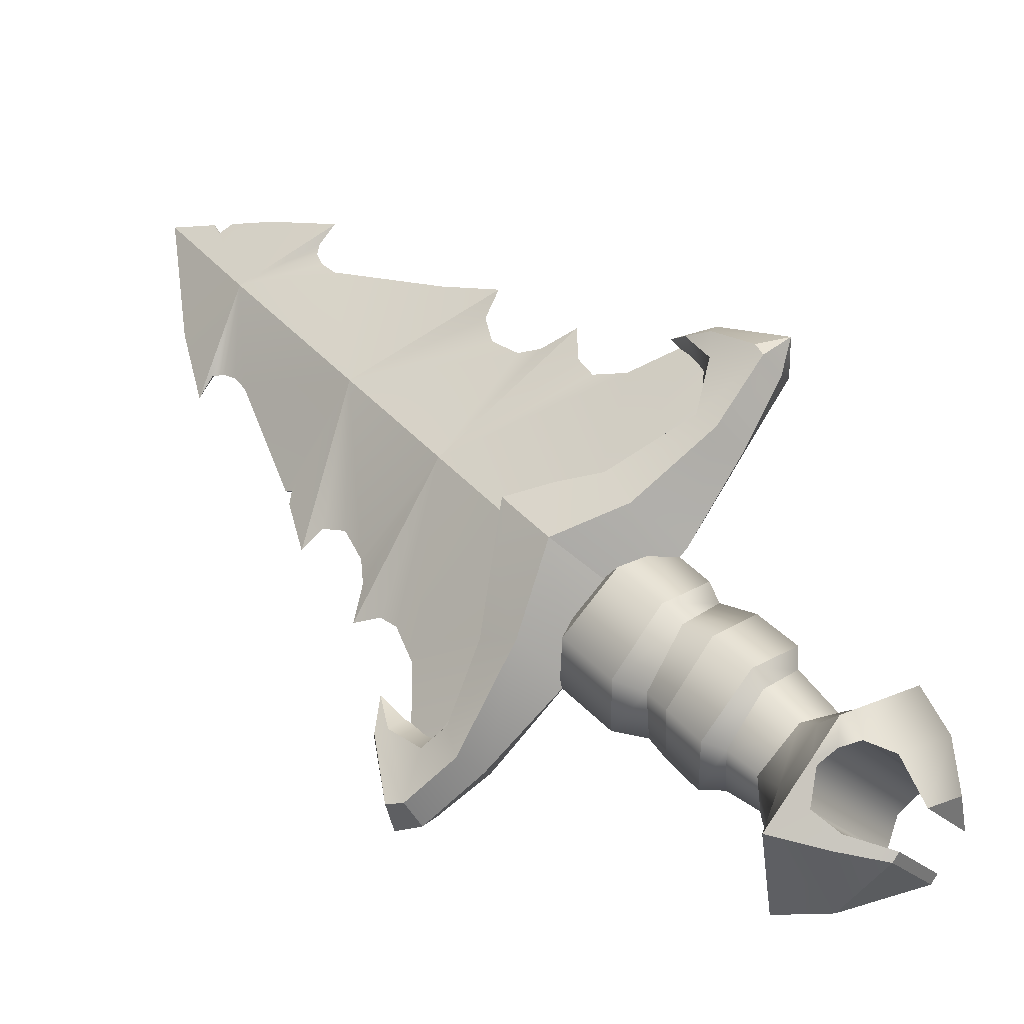
<metadata>
{"format":"obj","ext":"obj","renderer":"f3d","projection":"perspective","resolution":1024,"background":"white","views":[{"elev":-21.9,"azim":-150.2,"up":"+Y"}]}
</metadata>
<code>
g antiquity abyss_01
v -0.2616 0.0822 8.017e-06
v -0.2485 0.06053 -0.02383
v -0.2425 0.07058 -0.02431
v -0.2616 0.0822 8.017e-06
v -0.2425 0.07058 0.02431
v -0.2485 0.06053 0.02384
v 0.04643 -0.2328 -3.159e-06
v -0.09007 -0.08843 0.03098
v 0.07315 -0.2061 -3.159e-06
v 0.04643 -0.2328 -3.159e-06
v 0.07315 -0.2061 -3.159e-06
v -0.09007 -0.08843 -0.03098
v 0.283 0.3158 -0.002126
v 0.2903 0.3273 -3.159e-06
v 0.283 0.3158 0.00212
v 0.283 0.3158 -0.002126
v 0.283 0.3158 0.00212
v 0.2706 0.323 -3.159e-06
v 0.2013 0.05034 -3.159e-06
v 0.1941 0.04835 -0.001456
v 0.1941 0.04835 0.00145
v 0.1941 0.04835 0.00145
v 0.1941 0.04835 -0.001456
v 0.1972 0.03772 -3.159e-06
v -0.2743 -0.3614 -3.159e-06
v -0.3317 -0.3406 -0.0359
v -0.3317 -0.3406 0.03589
v -0.05948 -0.1631 -3.159e-06
v -0.08312 -0.09226 -3.159e-06
v -0.0831 -0.1395 -0.03847
v -0.0831 -0.1395 -0.03847
v -0.08312 -0.09226 -3.159e-06
v -0.1303 -0.09225 -0.03847
v -0.1303 -0.09225 -0.03847
v -0.08312 -0.09226 -3.159e-06
v -0.1539 -0.06864 -3.159e-06
v -0.1539 -0.06864 -3.159e-06
v -0.08312 -0.09226 -3.159e-06
v -0.1303 -0.09225 0.03847
v -0.1303 -0.09225 0.03847
v -0.08312 -0.09226 -3.159e-06
v -0.0831 -0.1395 0.03847
v -0.0831 -0.1395 0.03847
v -0.08312 -0.09226 -3.159e-06
v -0.05948 -0.1631 -3.159e-06
v -0.359 -0.3066 -0.0359
v -0.3709 -0.2913 -3.159e-06
v -0.359 -0.3066 0.03589
v -0.04424 -0.02662 -0.0616
v -0.08393 -0.01932 -0.05215
v -0.0556 -0.03833 -0.06162
v -0.08484 -0.06737 -0.06161
v -0.1233 -0.01578 -0.04342
v -0.1456 -0.04612 -0.04543
v -0.209 0.009607 -0.02596
v -0.1928 0.02334 -0.026
v -0.2485 0.06053 -0.02383
v -0.2033 0.07007 -0.02156
v -0.2032 0.09402 -0.017
v -0.2425 0.07058 -0.02431
v -0.1777 0.09904 -0.009949
v 0.06353 -0.2433 -0.02401
v 0.07988 -0.2424 -0.02482
v 0.09945 -0.1796 -0.01203
v 0.08698 -0.1777 -0.01176
v 0.1022 -0.1449 8.017e-06
v 0.05068 -0.2011 -0.02115
v 0.01606 -0.2147 -0.02584
v 0.02433 -0.1885 -0.02597
v -0.04834 -0.1375 -0.04684
v -0.01261 -0.129 -0.04012
v -0.03245 -0.06637 -0.054
v -0.08484 -0.06737 -0.06161
v -0.0556 -0.03833 -0.06162
v -0.04424 -0.02662 -0.0616
v -0.04304 -0.004685 8.017e-06
v -0.04424 -0.02662 -0.0616
v -0.02408 -0.02365 8.017e-06
v -0.03245 -0.06637 -0.054
v -0.01879 -0.07036 8.017e-06
v -0.01261 -0.129 -0.04012
v -0.0002986 -0.1256 8.017e-06
v 0.02433 -0.1885 -0.02597
v 0.03538 -0.1759 8.017e-06
v 0.05068 -0.2011 -0.02115
v 0.04957 -0.1868 8.017e-06
v 0.08698 -0.1777 -0.01176
v 0.07902 -0.1682 8.017e-06
v 0.1022 -0.1449 8.017e-06
v 0.1073 -0.1786 8.017e-06
v 0.07988 -0.2424 -0.02482
v 0.08671 -0.2571 8.017e-06
v 0.09945 -0.1796 -0.01203
v 0.1022 -0.1449 8.017e-06
v 0.08671 -0.2571 8.017e-06
v 0.07988 -0.2424 -0.02482
v 0.06353 -0.2433 -0.02401
v 0.06128 -0.2565 8.017e-06
v 0.06128 -0.2565 8.017e-06
v 0.06353 -0.2433 -0.02401
v 0.01606 -0.2147 -0.02584
v 0.00644 -0.2217 8.017e-06
v -0.04834 -0.1375 -0.04684
v -0.0695 -0.1587 8.017e-06
v -0.08484 -0.06737 -0.06161
v -0.1289 -0.1114 8.017e-06
v -0.1289 -0.1114 8.017e-06
v -0.08484 -0.06737 -0.06161
v -0.1456 -0.04612 -0.04543
v -0.1704 -0.07092 8.017e-06
v -0.209 0.009607 -0.02596
v -0.2195 -0.002518 8.017e-06
v -0.2485 0.06053 -0.02383
v -0.2525 0.05205 8.017e-06
v -0.2616 0.0822 8.017e-06
v -0.2616 0.0822 8.017e-06
v -0.2425 0.07058 -0.02431
v -0.2032 0.09402 -0.017
v -0.2005 0.1058 8.017e-06
v -0.1777 0.09904 -0.009949
v -0.1607 0.1046 8.017e-06
v -0.1874 0.06944 8.017e-06
v -0.1607 0.1046 8.017e-06
v -0.1777 0.09904 -0.009949
v -0.2033 0.07007 -0.02156
v -0.1823 0.03236 8.017e-06
v -0.1928 0.02334 -0.026
v -0.1178 -0.002775 8.017e-06
v -0.1233 -0.01578 -0.04342
v -0.08393 -0.01932 -0.05215
v -0.08224 -0.006172 8.017e-06
v -0.04424 -0.02662 -0.0616
v -0.04304 -0.004685 8.017e-06
v -0.04424 -0.02662 0.0616
v -0.0556 -0.03833 0.06164
v -0.08393 -0.01932 0.05168
v -0.08484 -0.06737 0.06163
v -0.1233 -0.01578 0.04343
v -0.1456 -0.04612 0.04545
v -0.209 0.009607 0.02597
v -0.1928 0.02334 0.02601
v -0.2485 0.06053 0.02384
v -0.2033 0.07007 0.02156
v -0.2032 0.09402 0.017
v -0.1777 0.09904 0.009954
v -0.2425 0.07058 0.02431
v 0.06353 -0.2433 0.02402
v 0.09945 -0.1796 0.01204
v 0.07988 -0.2424 0.02484
v 0.08698 -0.1777 0.01178
v 0.1022 -0.1449 8.017e-06
v 0.05068 -0.2011 0.02116
v 0.01606 -0.2147 0.02586
v 0.02433 -0.1885 0.02599
v -0.04834 -0.1375 0.04685
v -0.01261 -0.129 0.04014
v -0.03245 -0.06637 0.05402
v -0.08484 -0.06737 0.06163
v -0.0556 -0.03833 0.06164
v -0.04424 -0.02662 0.0616
v -0.04304 -0.004685 8.017e-06
v -0.02408 -0.02365 8.017e-06
v -0.04424 -0.02662 0.0616
v -0.08224 -0.006172 8.017e-06
v -0.08393 -0.01932 0.05168
v -0.1178 -0.002775 8.017e-06
v -0.1233 -0.01578 0.04343
v -0.1928 0.02334 0.02601
v -0.1823 0.03236 8.017e-06
v -0.2033 0.07007 0.02156
v -0.1874 0.06944 8.017e-06
v -0.1777 0.09904 0.009954
v -0.1607 0.1046 8.017e-06
v -0.02408 -0.02365 8.017e-06
v -0.03245 -0.06637 0.05402
v -0.04424 -0.02662 0.0616
v -0.01879 -0.07036 8.017e-06
v -0.01261 -0.129 0.04014
v -0.0002986 -0.1256 8.017e-06
v 0.02433 -0.1885 0.02599
v 0.03538 -0.1759 8.017e-06
v 0.05068 -0.2011 0.02116
v 0.04957 -0.1868 8.017e-06
v 0.08698 -0.1777 0.01178
v 0.07902 -0.1682 8.017e-06
v 0.1022 -0.1449 8.017e-06
v 0.1073 -0.1786 8.017e-06
v 0.08671 -0.2571 8.017e-06
v 0.07988 -0.2424 0.02484
v 0.09945 -0.1796 0.01204
v 0.1022 -0.1449 8.017e-06
v 0.08671 -0.2571 8.017e-06
v 0.06128 -0.2565 8.017e-06
v 0.06353 -0.2433 0.02402
v 0.07988 -0.2424 0.02484
v 0.06128 -0.2565 8.017e-06
v 0.01606 -0.2147 0.02586
v 0.06353 -0.2433 0.02402
v 0.00644 -0.2217 8.017e-06
v -0.04834 -0.1375 0.04685
v -0.0695 -0.1587 8.017e-06
v -0.08484 -0.06737 0.06163
v -0.1289 -0.1114 8.017e-06
v -0.1289 -0.1114 8.017e-06
v -0.1456 -0.04612 0.04545
v -0.08484 -0.06737 0.06163
v -0.1704 -0.07092 8.017e-06
v -0.209 0.009607 0.02597
v -0.2195 -0.002518 8.017e-06
v -0.2485 0.06053 0.02384
v -0.2525 0.05205 8.017e-06
v -0.2616 0.0822 8.017e-06
v -0.2616 0.0822 8.017e-06
v -0.2032 0.09402 0.017
v -0.2425 0.07058 0.02431
v -0.2005 0.1058 8.017e-06
v -0.1777 0.09904 0.009954
v -0.1607 0.1046 8.017e-06
v 0.3354 0.337 -3.159e-06
v 0.3171 0.2233 -3.159e-06
v 0.2463 0.2479 0.01714
v 0.2972 0.158 -3.159e-06
v 0.2843 0.1761 -3.159e-06
v 0.2463 0.2479 0.01714
v 0.2972 0.158 -3.159e-06
v 0.2714 0.1744 -3.159e-06
v 0.2596 0.1685 -3.159e-06
v 0.2485 0.1554 -3.159e-06
v 0.125 0.1266 0.02196
v 0.2013 0.05034 -3.159e-06
v 0.1941 0.04835 0.00145
v 0.1972 0.03772 -3.159e-06
v 0.183 -0.006328 -3.159e-06
v 0.183 -0.006328 -3.159e-06
v 0.1629 0.008937 -3.159e-06
v 0.125 0.1266 0.02196
v 0.1402 0.002601 -3.159e-06
v 0.1237 -0.02543 -3.159e-06
v 0.03506 0.0367 0.02553
v 0.1215 -0.04709 -3.159e-06
v 0.1298 -0.07939 -3.159e-06
v 0.07286 -0.1228 -3.159e-06
v 0.07315 -0.2061 -3.159e-06
v -0.09007 -0.08843 0.03098
v 0.03506 0.0367 0.02553
v 0.0886 -0.08965 -3.159e-06
v 0.1039 -0.0792 -3.159e-06
v 0.1298 -0.07939 -3.159e-06
v 0.2903 0.3273 -3.159e-06
v 0.3354 0.337 -3.159e-06
v 0.2463 0.2479 0.01714
v 0.283 0.3158 0.00212
v 0.2269 0.3136 -3.159e-06
v 0.1595 0.2929 -3.159e-06
v 0.2706 0.323 -3.159e-06
v 0.1749 0.2772 -3.159e-06
v 0.1595 0.2929 -3.159e-06
v 0.2463 0.2479 0.01714
v 0.1773 0.2685 -3.159e-06
v 0.1714 0.2567 -3.159e-06
v 0.1584 0.2456 -3.159e-06
v 0.125 0.1266 0.02196
v 0.05022 0.2045 -3.159e-06
v -0.005227 0.1874 -3.159e-06
v -0.005227 0.1874 -3.159e-06
v 0.125 0.1266 0.02196
v 0.007312 0.1645 -3.159e-06
v 0.0009642 0.1418 -3.159e-06
v -0.02336 0.1253 -3.159e-06
v 0.03506 0.0367 0.02553
v -0.0448 0.1242 -3.159e-06
v -0.07753 0.1344 -3.159e-06
v -0.2345 0.04807 -3.159e-06
v -0.1839 0.09859 -3.159e-06
v -0.09007 -0.08843 0.03098
v -0.122 0.08471 -3.159e-06
v 0.03506 0.0367 0.02553
v -0.09127 0.09023 -3.159e-06
v -0.07876 0.1067 -3.159e-06
v -0.07753 0.1344 -3.159e-06
v 0.3354 0.337 -3.159e-06
v 0.2463 0.2479 -0.01713
v 0.3171 0.2233 -3.159e-06
v 0.2972 0.158 -3.159e-06
v 0.2843 0.1761 -3.159e-06
v 0.2972 0.158 -3.159e-06
v 0.2463 0.2479 -0.01713
v 0.2714 0.1744 -3.159e-06
v 0.2596 0.1685 -3.159e-06
v 0.2485 0.1554 -3.159e-06
v 0.125 0.1266 -0.02195
v 0.2013 0.05034 -3.159e-06
v 0.1941 0.04835 -0.001456
v 0.1972 0.03772 -3.159e-06
v 0.183 -0.006328 -3.159e-06
v 0.183 -0.006328 -3.159e-06
v 0.125 0.1266 -0.02195
v 0.1629 0.008937 -3.159e-06
v 0.1402 0.002601 -3.159e-06
v 0.1237 -0.02543 -3.159e-06
v 0.03506 0.0367 -0.02553
v 0.1215 -0.04709 -3.159e-06
v 0.1298 -0.07939 -3.159e-06
v 0.07286 -0.1228 -3.159e-06
v -0.09007 -0.08843 -0.03098
v 0.07315 -0.2061 -3.159e-06
v 0.03506 0.0367 -0.02553
v 0.0886 -0.08965 -3.159e-06
v 0.1039 -0.0792 -3.159e-06
v 0.1298 -0.07939 -3.159e-06
v 0.2463 0.2479 -0.01713
v 0.3354 0.337 -3.159e-06
v 0.2903 0.3273 -3.159e-06
v 0.283 0.3158 -0.002126
v 0.2269 0.3136 -3.159e-06
v 0.1595 0.2929 -3.159e-06
v 0.2706 0.323 -3.159e-06
v 0.1749 0.2772 -3.159e-06
v 0.2463 0.2479 -0.01713
v 0.1595 0.2929 -3.159e-06
v 0.1773 0.2685 -3.159e-06
v 0.1714 0.2567 -3.159e-06
v 0.1584 0.2456 -3.159e-06
v 0.125 0.1266 -0.02195
v 0.05022 0.2045 -3.159e-06
v -0.005227 0.1874 -3.159e-06
v -0.005227 0.1874 -3.159e-06
v 0.007312 0.1645 -3.159e-06
v 0.125 0.1266 -0.02195
v 0.0009642 0.1418 -3.159e-06
v -0.02336 0.1253 -3.159e-06
v 0.03506 0.0367 -0.02553
v -0.0448 0.1242 -3.159e-06
v -0.07753 0.1344 -3.159e-06
v -0.2345 0.04807 -3.159e-06
v -0.09007 -0.08843 -0.03098
v -0.1839 0.09859 -3.159e-06
v -0.122 0.08471 -3.159e-06
v 0.03506 0.0367 -0.02553
v -0.09127 0.09023 -3.159e-06
v -0.07876 0.1067 -3.159e-06
v -0.07753 0.1344 -3.159e-06
v -0.2381 -0.2687 -0.04108
v -0.2301 -0.3177 -3.159e-06
v -0.2213 -0.2855 -3.159e-06
v -0.2603 -0.2827 -0.05572
v -0.2253 -0.357 -3.159e-06
v -0.2554 -0.3198 -0.07566
v -0.2716 -0.2352 -0.04108
v -0.2931 -0.2737 -0.07566
v -0.2908 -0.2427 -0.05572
v -0.2884 -0.2184 -3.159e-06
v -0.3157 -0.2454 -0.07566
v -0.3111 -0.2177 -3.159e-06
v -0.3458 -0.2082 -3.159e-06
v -0.2716 -0.2352 0.04109
v -0.3111 -0.2177 -3.159e-06
v -0.2884 -0.2184 -3.159e-06
v -0.2908 -0.2427 0.05571
v -0.3458 -0.2082 -3.159e-06
v -0.3157 -0.2454 0.07566
v -0.2381 -0.2687 0.04109
v -0.2931 -0.2737 0.07566
v -0.2603 -0.2827 0.05571
v -0.2213 -0.2855 -3.159e-06
v -0.2301 -0.3177 -3.159e-06
v -0.2554 -0.3198 0.07566
v -0.2253 -0.357 -3.159e-06
v -0.2973 -0.333 0.05777
v -0.2743 -0.3614 -3.159e-06
v -0.3317 -0.3406 0.03589
v -0.2554 -0.3198 -0.07566
v -0.2743 -0.3614 -3.159e-06
v -0.2253 -0.357 -3.159e-06
v -0.2973 -0.333 -0.05778
v -0.3317 -0.3406 -0.0359
v -0.3663 -0.2477 -3.159e-06
v -0.3709 -0.2913 -3.159e-06
v -0.359 -0.3066 -0.0359
v -0.3473 -0.2717 -0.05321
v -0.3458 -0.2082 -3.159e-06
v -0.3273 -0.2624 -0.06618
v -0.3157 -0.2454 -0.07566
v -0.3114 -0.2668 -0.07131
v -0.2931 -0.2737 -0.07566
v -0.2963 -0.2773 -0.07357
v -0.288 -0.3055 -0.06855
v -0.2554 -0.3198 -0.07566
v -0.2973 -0.333 -0.05778
v -0.3058 -0.3225 -0.05778
v -0.3317 -0.3406 -0.0359
v -0.337 -0.3336 -0.0359
v -0.3473 -0.2717 0.0532
v -0.359 -0.3066 0.03589
v -0.3709 -0.2913 -3.159e-06
v -0.3663 -0.2477 -3.159e-06
v -0.3273 -0.2624 0.06619
v -0.3458 -0.2082 -3.159e-06
v -0.3157 -0.2454 0.07566
v -0.3114 -0.2668 0.0713
v -0.2931 -0.2737 0.07566
v -0.2963 -0.2773 0.07357
v -0.288 -0.3055 0.06854
v -0.2554 -0.3198 0.07566
v -0.2973 -0.333 0.05777
v -0.3058 -0.3225 0.05777
v -0.3317 -0.3406 0.03589
v -0.337 -0.3336 0.03589
v -0.359 -0.3066 0.03589
v -0.3473 -0.2717 -0.05321
v -0.359 -0.3066 -0.0359
v -0.3473 -0.2717 0.0532
v -0.3273 -0.2624 -0.06618
v -0.3273 -0.2624 0.06619
v -0.3114 -0.2668 -0.07131
v -0.3114 -0.2668 0.0713
v -0.2963 -0.2773 -0.07357
v -0.2963 -0.2773 0.07357
v -0.288 -0.3055 -0.06855
v -0.288 -0.3055 0.06854
v -0.3058 -0.3225 -0.05778
v -0.3058 -0.3225 0.05777
v -0.337 -0.3336 -0.0359
v -0.337 -0.3336 0.03589
v -0.2716 -0.2352 -0.04108
v -0.2549 -0.2519 0.003271
v -0.2884 -0.2184 -3.159e-06
v -0.2381 -0.2687 -0.04108
v -0.2213 -0.2855 -3.159e-06
v -0.2381 -0.2687 0.04109
v -0.2884 -0.2184 -3.159e-06
v -0.2549 -0.2519 0.003271
v -0.2716 -0.2352 0.04109
v -0.2381 -0.2687 0.04109
v -0.2401 -0.2689 -0.02544
v -0.2245 -0.2846 -3.159e-06
v -0.1949 -0.2633 -3.159e-06
v -0.21 -0.243 -0.02928
v -0.2713 -0.2377 -0.02544
v -0.2402 -0.2023 -0.02928
v -0.2869 -0.2221 -3.159e-06
v -0.2553 -0.182 -3.159e-06
v -0.2869 -0.2221 -3.159e-06
v -0.2553 -0.182 -3.159e-06
v -0.2402 -0.2023 0.02929
v -0.2713 -0.2377 0.02544
v -0.21 -0.243 0.02929
v -0.2401 -0.2689 0.02544
v -0.1949 -0.2633 -3.159e-06
v -0.2245 -0.2846 -3.159e-06
v -0.1493 -0.1916 -0.03248
v -0.1341 -0.2154 -3.159e-06
v -0.1029 -0.2049 -3.159e-06
v -0.124 -0.1791 -0.03856
v -0.1796 -0.144 -0.03248
v -0.1661 -0.1276 -0.03856
v -0.1947 -0.1203 -3.159e-06
v -0.1872 -0.1019 -3.159e-06
v -0.1661 -0.1276 0.03856
v -0.1947 -0.1203 -3.159e-06
v -0.1872 -0.1019 -3.159e-06
v -0.1796 -0.144 0.03247
v -0.124 -0.1791 0.03856
v -0.1493 -0.1916 0.03247
v -0.1029 -0.2049 -3.159e-06
v -0.1341 -0.2154 -3.159e-06
v -0.0831 -0.1395 -0.03847
v -0.1029 -0.2049 -3.159e-06
v -0.05948 -0.1631 -3.159e-06
v -0.124 -0.1791 -0.03856
v -0.1303 -0.09225 -0.03847
v -0.1661 -0.1276 -0.03856
v -0.1539 -0.06864 -3.159e-06
v -0.1872 -0.1019 -3.159e-06
v -0.1303 -0.09225 0.03847
v -0.1872 -0.1019 -3.159e-06
v -0.1539 -0.06864 -3.159e-06
v -0.1661 -0.1276 0.03856
v -0.0831 -0.1395 0.03847
v -0.124 -0.1791 0.03856
v -0.05948 -0.1631 -3.159e-06
v -0.1029 -0.2049 -3.159e-06
v -0.1667 -0.2079 -0.03624
v -0.1474 -0.2326 -3.159e-06
v -0.1341 -0.2154 -3.159e-06
v -0.1493 -0.1916 -0.03248
v -0.2052 -0.1586 -0.03624
v -0.1796 -0.144 -0.03248
v -0.2244 -0.134 -3.159e-06
v -0.1947 -0.1203 -3.159e-06
v -0.1796 -0.144 0.03247
v -0.2244 -0.134 -3.159e-06
v -0.1947 -0.1203 -3.159e-06
v -0.2052 -0.1586 0.03624
v -0.1493 -0.1916 0.03247
v -0.1667 -0.2079 0.03624
v -0.1341 -0.2154 -3.159e-06
v -0.1474 -0.2326 -3.159e-06
v -0.1937 -0.2359 -0.03671
v -0.173 -0.2599 -3.159e-06
v -0.1474 -0.2326 -3.159e-06
v -0.1667 -0.2079 -0.03624
v -0.2352 -0.188 -0.03671
v -0.2052 -0.1586 -0.03624
v -0.256 -0.164 -3.159e-06
v -0.2244 -0.134 -3.159e-06
v -0.2052 -0.1586 0.03624
v -0.256 -0.164 -3.159e-06
v -0.2244 -0.134 -3.159e-06
v -0.2352 -0.188 0.03671
v -0.1667 -0.2079 0.03624
v -0.1937 -0.2359 0.03671
v -0.1474 -0.2326 -3.159e-06
v -0.173 -0.2599 -3.159e-06
v -0.21 -0.243 -0.02928
v -0.1949 -0.2633 -3.159e-06
v -0.173 -0.2599 -3.159e-06
v -0.1937 -0.2359 -0.03671
v -0.2402 -0.2023 -0.02928
v -0.2352 -0.188 -0.03671
v -0.2553 -0.182 -3.159e-06
v -0.256 -0.164 -3.159e-06
v -0.2352 -0.188 0.03671
v -0.2553 -0.182 -3.159e-06
v -0.256 -0.164 -3.159e-06
v -0.2402 -0.2023 0.02929
v -0.1937 -0.2359 0.03671
v -0.21 -0.243 0.02929
v -0.173 -0.2599 -3.159e-06
v -0.1949 -0.2633 -3.159e-06
v -0.337 -0.3336 0.03589
v -0.3317 -0.3406 0.03589
v -0.3317 -0.3406 -0.0359
v -0.337 -0.3336 -0.0359
g antiquity abyss_01_0
f 3 2 1
f 6 5 4
f 9 8 7
f 12 11 10
f 15 14 13
f 18 17 16
f 21 20 19
f 24 23 22
f 27 26 25
f 30 29 28
f 33 32 31
f 36 35 34
f 39 38 37
f 42 41 40
f 45 44 43
f 48 47 46
f 51 50 49
f 50 51 52
f 53 50 52
f 54 53 52
f 54 55 53
f 55 56 53
f 55 57 56
f 57 58 56
f 59 58 57
f 60 59 57
f 61 58 59
f 64 63 62
f 65 64 62
f 65 66 64
f 65 62 67
f 67 62 68
f 69 67 68
f 69 68 70
f 71 69 70
f 72 71 70
f 73 72 70
f 73 74 72
f 72 74 75
f 78 77 76
f 79 77 78
f 80 79 78
f 81 79 80
f 82 81 80
f 83 81 82
f 84 83 82
f 85 83 84
f 86 85 84
f 87 85 86
f 88 87 86
f 88 89 87
f 92 91 90
f 91 93 90
f 93 94 90
f 97 96 95
f 98 97 95
f 101 100 99
f 102 101 99
f 103 101 102
f 104 103 102
f 105 103 104
f 106 105 104
f 109 108 107
f 110 109 107
f 111 109 110
f 112 111 110
f 113 111 112
f 114 113 112
f 115 113 114
f 118 117 116
f 119 118 116
f 120 118 119
f 121 120 119
f 124 123 122
f 125 124 122
f 125 122 126
f 127 125 126
f 127 126 128
f 129 127 128
f 130 129 128
f 131 130 128
f 132 130 131
f 133 132 131
f 136 135 134
f 135 136 137
f 136 138 137
f 138 139 137
f 140 139 138
f 141 140 138
f 142 140 141
f 143 142 141
f 142 143 144
f 143 145 144
f 146 142 144
f 149 148 147
f 148 150 147
f 151 150 148
f 147 150 152
f 147 152 153
f 152 154 153
f 153 154 155
f 154 156 155
f 156 157 155
f 157 158 155
f 159 158 157
f 159 157 160
f 163 162 161
f 163 161 164
f 165 163 164
f 165 164 166
f 167 165 166
f 167 166 168
f 166 169 168
f 170 168 169
f 171 170 169
f 172 170 171
f 173 172 171
f 176 175 174
f 175 177 174
f 175 178 177
f 178 179 177
f 178 180 179
f 180 181 179
f 180 182 181
f 182 183 181
f 182 184 183
f 184 185 183
f 186 185 184
f 189 188 187
f 190 189 187
f 191 190 187
f 194 193 192
f 195 194 192
f 198 197 196
f 197 199 196
f 197 200 199
f 200 201 199
f 200 202 201
f 202 203 201
f 206 205 204
f 205 207 204
f 205 208 207
f 208 209 207
f 208 210 209
f 210 211 209
f 210 212 211
f 215 214 213
f 214 216 213
f 214 217 216
f 217 218 216
f 221 220 219
f 221 222 220
f 225 224 223
f 223 224 226
f 226 224 227
f 227 224 228
f 228 224 229
f 230 228 229
f 229 231 230
f 232 231 229
f 233 232 229
f 236 235 234
f 236 237 235
f 238 237 236
f 239 238 236
f 239 240 238
f 241 240 239
f 244 243 242
f 245 244 242
f 246 245 242
f 245 246 247
f 248 245 247
f 251 250 249
f 252 251 249
f 251 252 253
f 254 251 253
f 252 255 253
f 258 257 256
f 258 256 259
f 258 259 260
f 258 260 261
f 262 258 261
f 263 262 261
f 264 262 263
f 267 266 265
f 268 266 267
f 266 268 269
f 270 266 269
f 271 270 269
f 272 270 271
f 275 274 273
f 274 275 276
f 275 277 276
f 277 278 276
f 277 279 278
f 280 279 277
f 283 282 281
f 284 282 283
f 287 286 285
f 287 285 288
f 287 288 289
f 287 289 290
f 287 290 291
f 290 292 291
f 293 291 292
f 294 291 293
f 295 291 294
f 298 297 296
f 299 297 298
f 299 300 297
f 300 301 297
f 302 301 300
f 302 303 301
f 306 305 304
f 305 307 304
f 307 308 304
f 308 307 309
f 307 310 309
f 313 312 311
f 314 313 311
f 314 311 315
f 311 316 315
f 317 314 315
f 320 319 318
f 318 319 321
f 321 319 322
f 322 319 323
f 319 324 323
f 324 325 323
f 324 326 325
f 329 328 327
f 329 330 328
f 330 329 331
f 329 332 331
f 332 333 331
f 332 334 333
f 337 336 335
f 336 337 338
f 339 336 338
f 340 339 338
f 341 339 340
f 341 342 339
f 345 344 343
f 344 346 343
f 344 347 346
f 347 348 346
f 343 346 349
f 348 350 346
f 346 351 349
f 346 350 351
f 349 351 352
f 350 353 351
f 351 354 352
f 351 353 354
f 353 355 354
f 358 357 356
f 357 359 356
f 357 360 359
f 360 361 359
f 356 359 362
f 361 363 359
f 359 364 362
f 359 363 364
f 362 364 365
f 364 366 365
f 363 367 364
f 364 367 366
f 367 368 366
f 367 369 368
f 369 370 368
f 369 371 370
f 374 373 372
f 373 375 372
f 373 376 375
f 379 378 377
f 380 379 377
f 380 377 381
f 382 380 381
f 383 382 381
f 384 382 383
f 384 383 385
f 386 384 385
f 387 386 385
f 388 387 385
f 387 388 389
f 390 387 389
f 389 391 390
f 391 392 390
f 395 394 393
f 396 395 393
f 393 397 396
f 397 398 396
f 398 397 399
f 397 400 399
f 399 400 401
f 400 402 401
f 402 403 401
f 403 404 401
f 405 404 403
f 406 405 403
f 407 405 406
f 408 407 406
f 411 410 409
f 410 412 409
f 410 413 412
f 413 414 412
f 413 415 414
f 415 416 414
f 415 417 416
f 417 418 416
f 417 419 418
f 419 420 418
f 419 421 420
f 421 422 420
f 421 423 422
f 423 424 422
f 427 426 425
f 425 426 428
f 428 426 429
f 429 426 430
f 433 432 431
f 434 432 433
f 437 436 435
f 438 437 435
f 438 435 439
f 440 438 439
f 440 439 441
f 442 440 441
f 445 444 443
f 446 445 443
f 447 445 446
f 448 447 446
f 449 447 448
f 450 449 448
f 453 452 451
f 454 453 451
f 454 451 455
f 456 454 455
f 456 455 457
f 458 456 457
f 461 460 459
f 460 462 459
f 459 462 463
f 462 464 463
f 463 464 465
f 464 466 465
f 469 468 467
f 468 470 467
f 467 470 471
f 470 472 471
f 471 472 473
f 472 474 473
f 477 476 475
f 476 478 475
f 475 478 479
f 478 480 479
f 479 480 481
f 480 482 481
f 485 484 483
f 486 485 483
f 486 483 487
f 488 486 487
f 488 487 489
f 490 488 489
f 493 492 491
f 492 494 491
f 491 494 495
f 494 496 495
f 495 496 497
f 496 498 497
f 501 500 499
f 502 501 499
f 502 499 503
f 504 502 503
f 504 503 505
f 506 504 505
f 509 508 507
f 508 510 507
f 507 510 511
f 510 512 511
f 511 512 513
f 512 514 513
f 517 516 515
f 518 517 515
f 518 515 519
f 520 518 519
f 520 519 521
f 522 520 521
f 525 524 523
f 524 526 523
f 523 526 527
f 526 528 527
f 527 528 529
f 528 530 529
f 533 532 531
f 534 533 531

</code>
